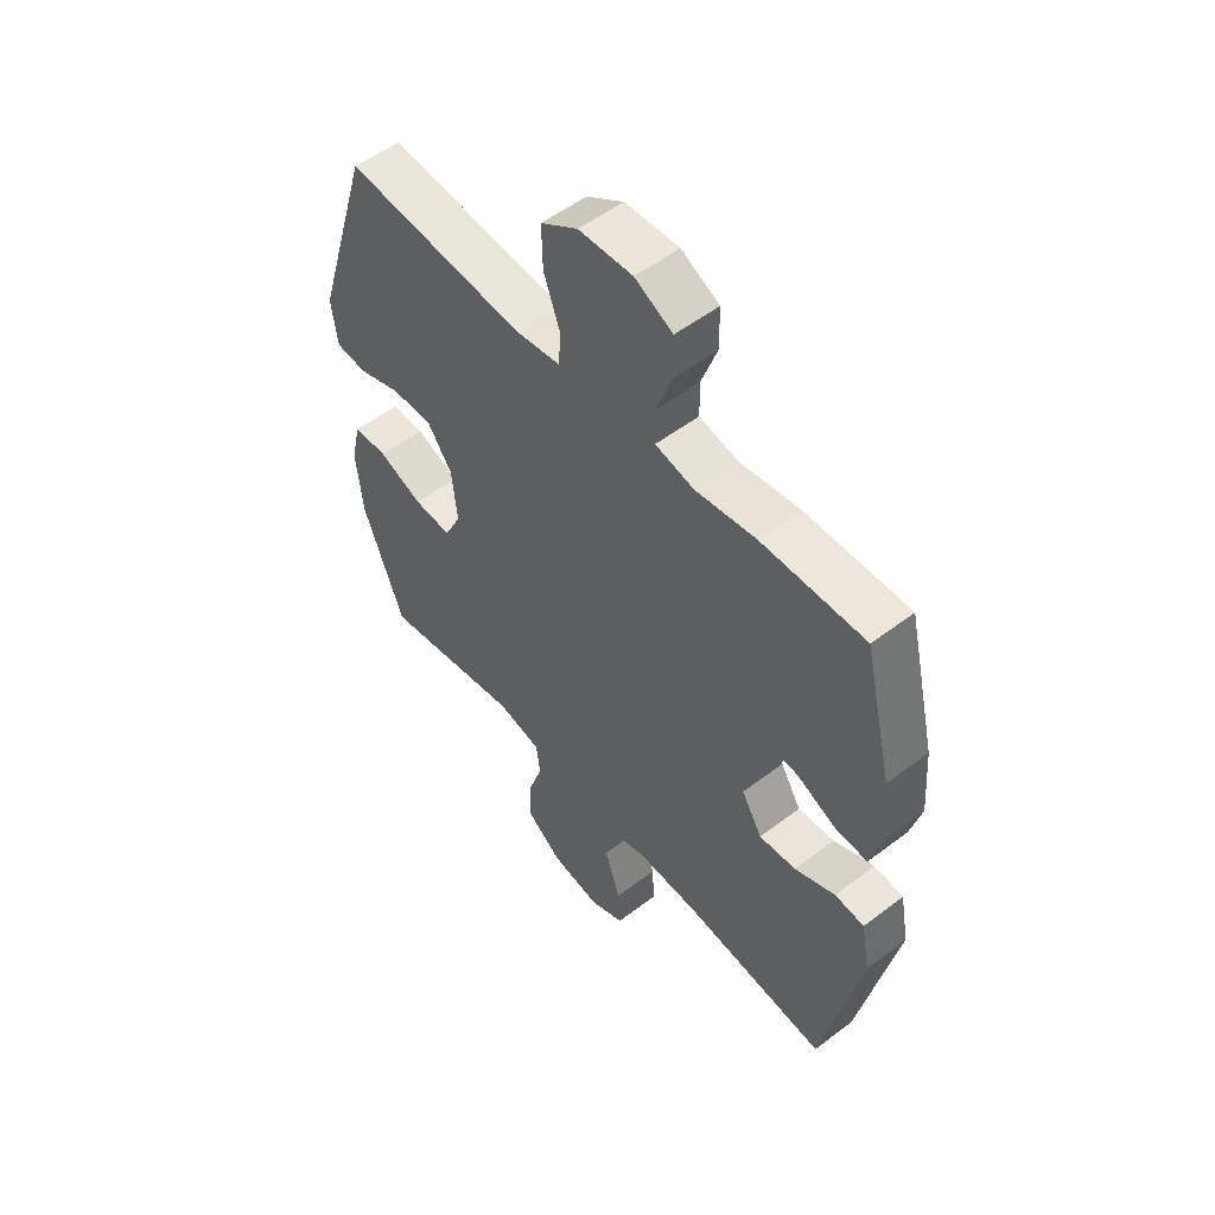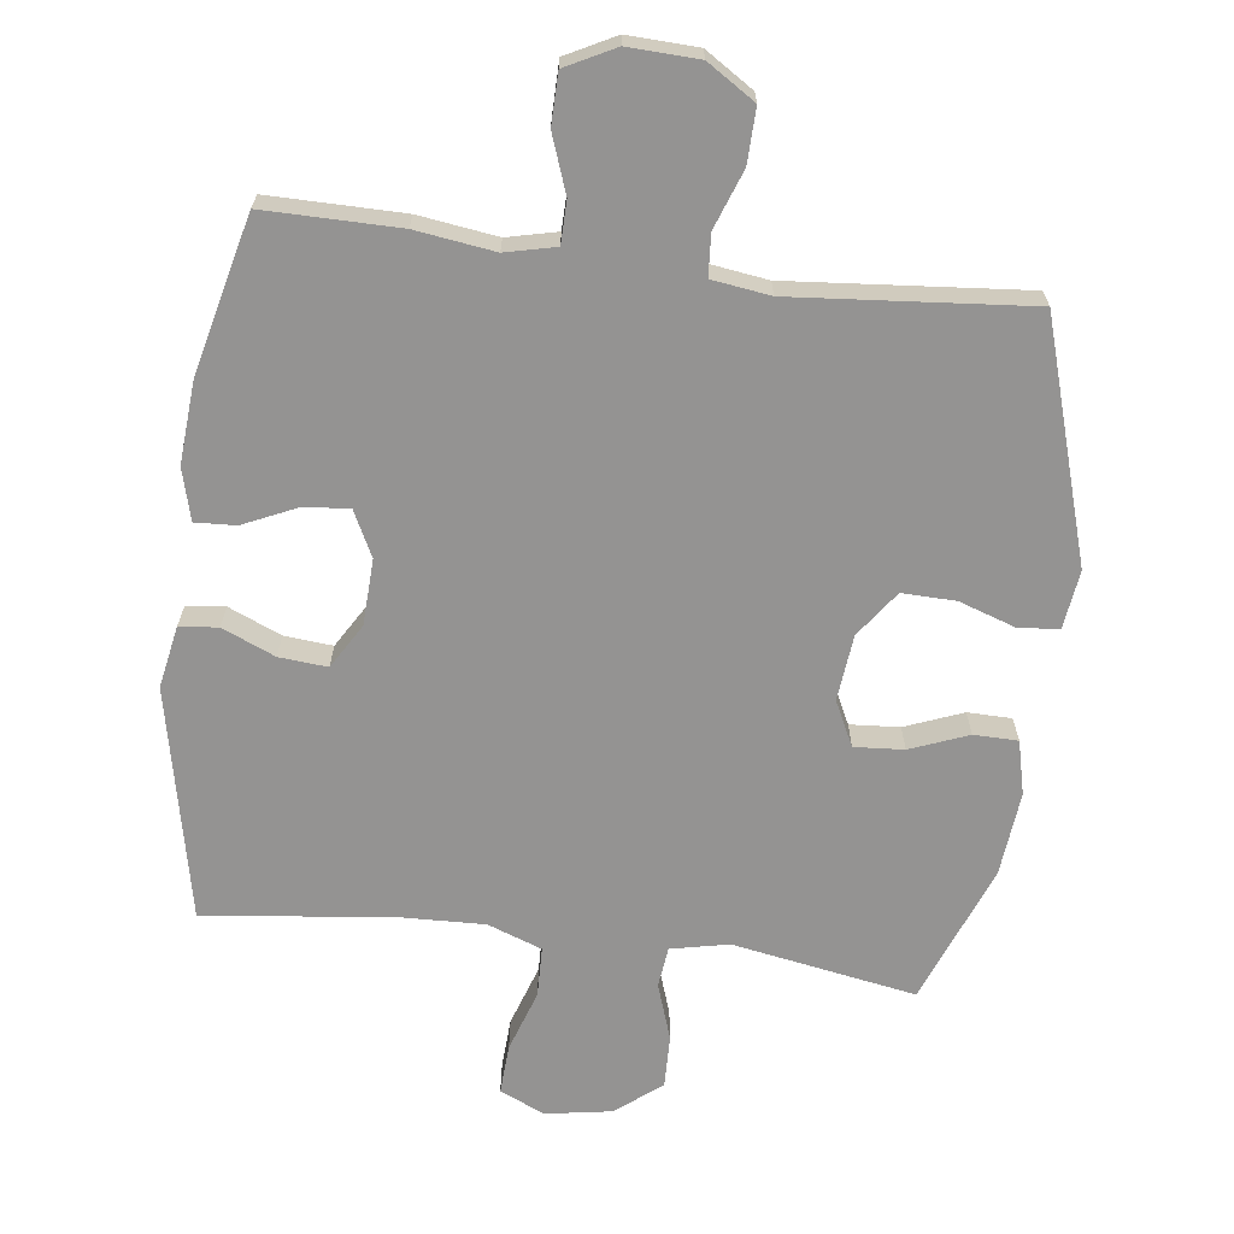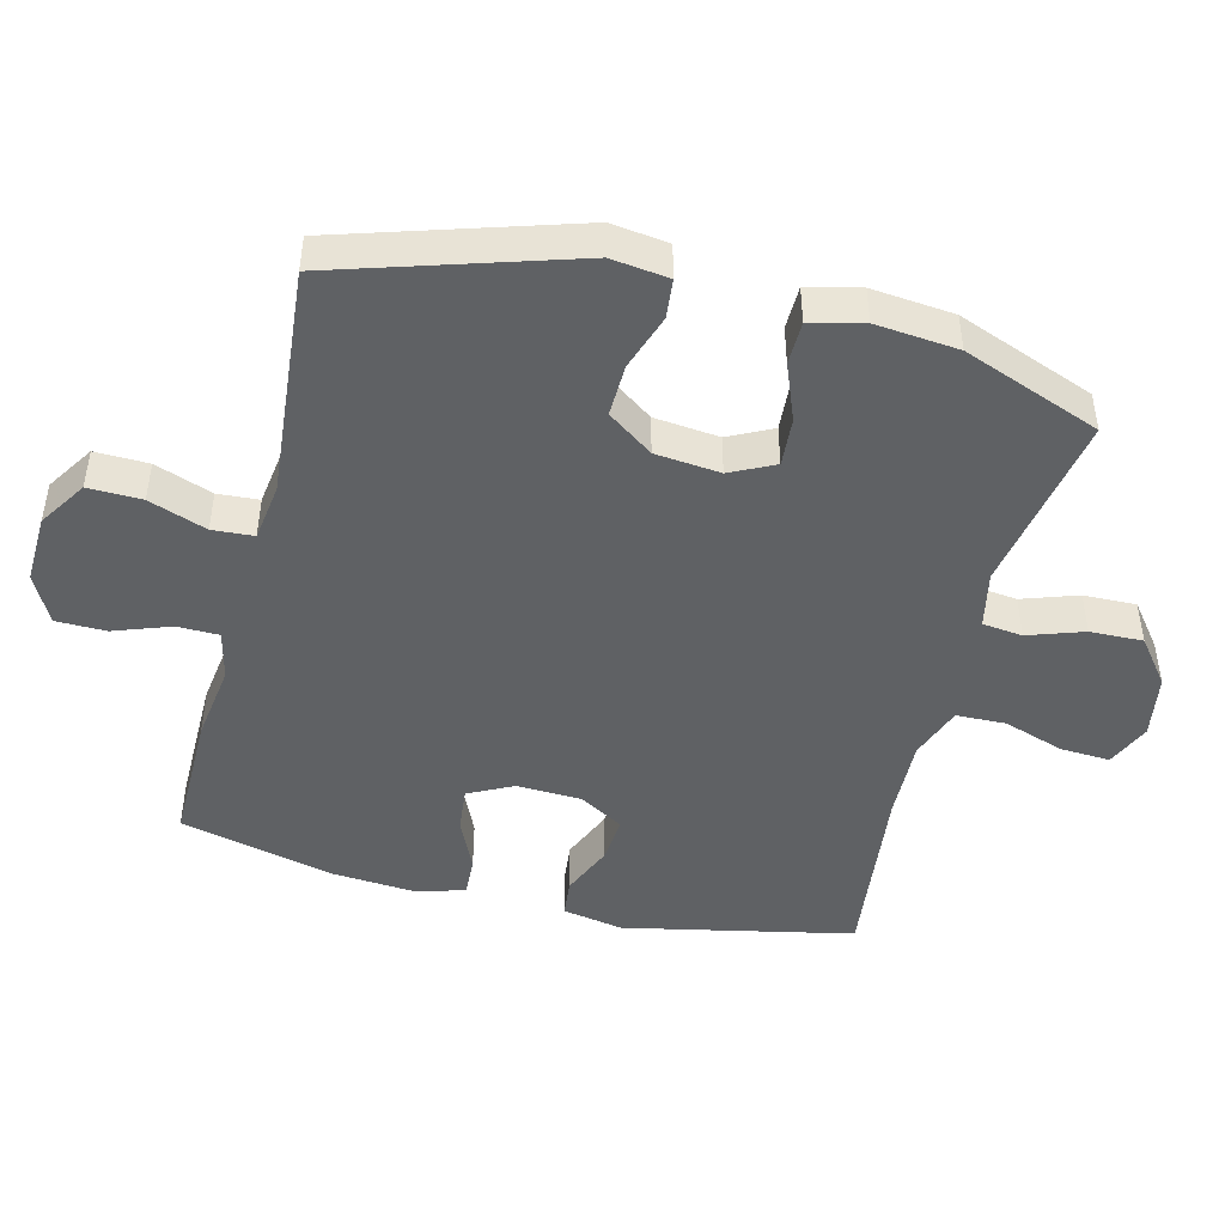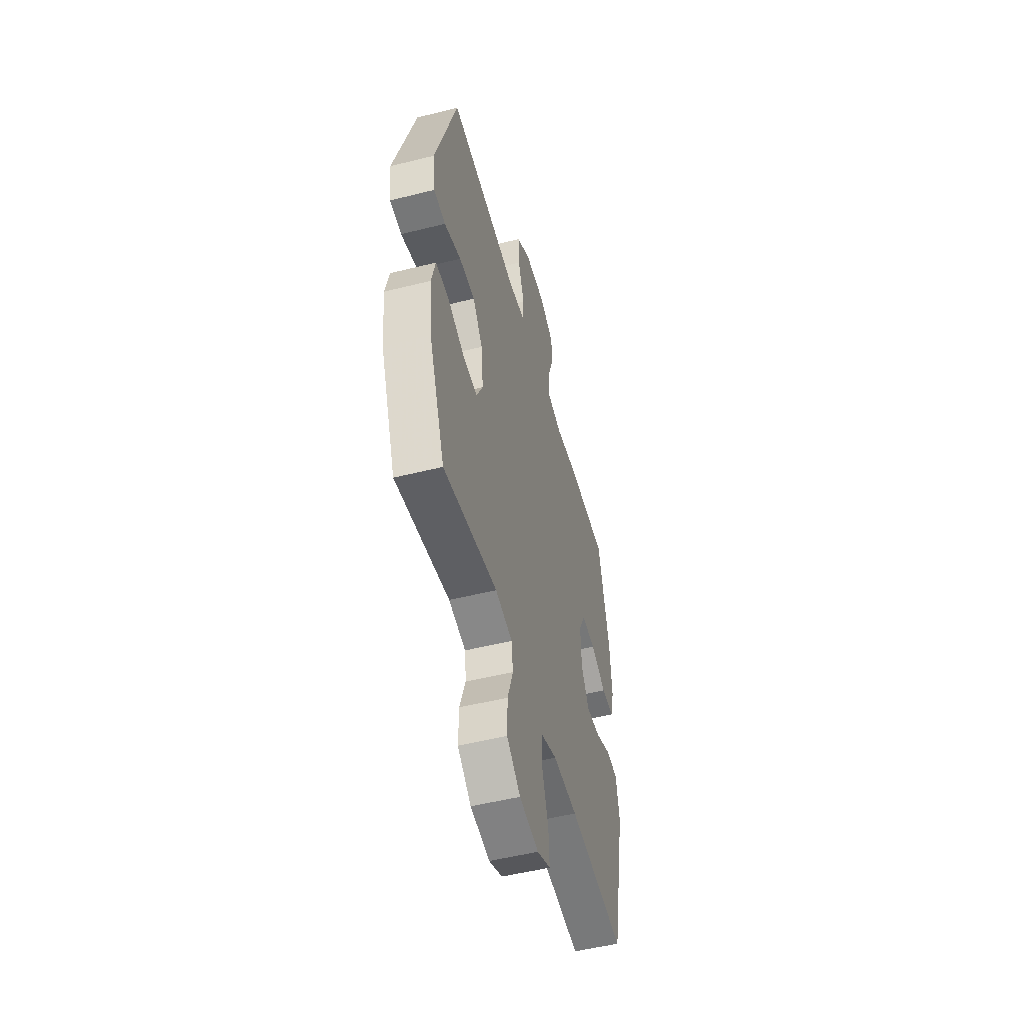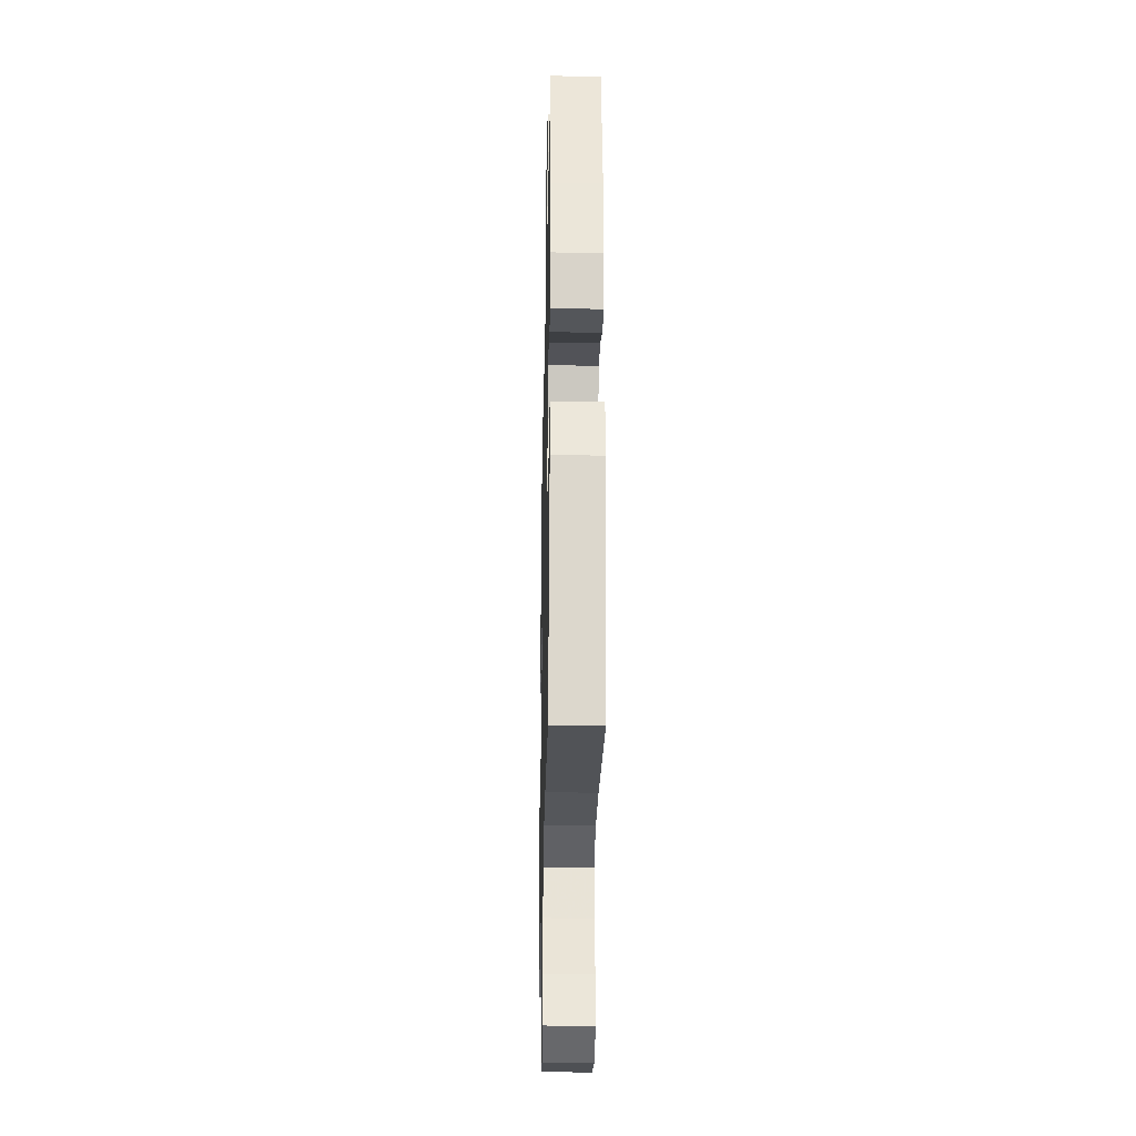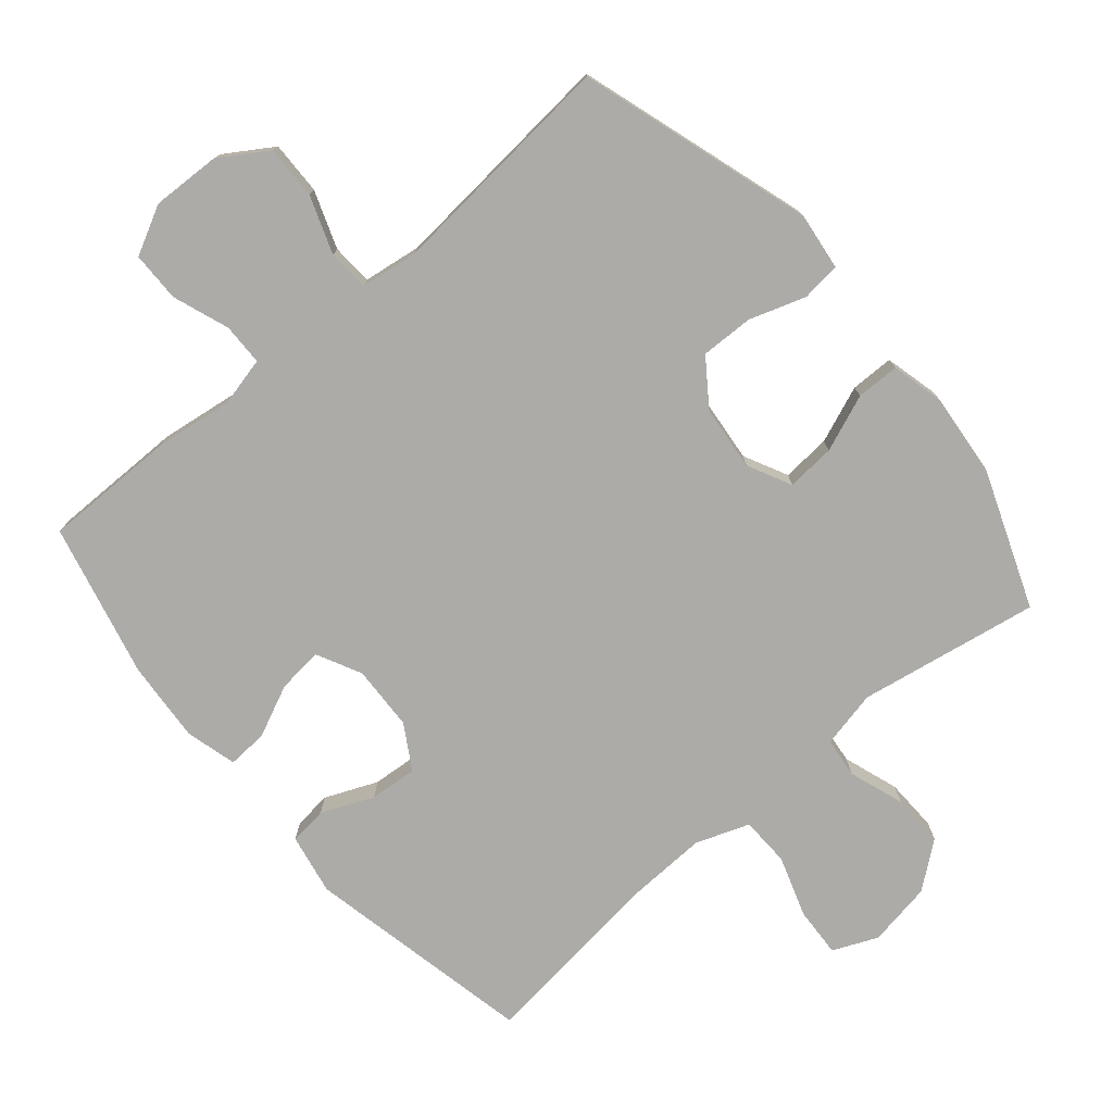
<metadata>
{"format":"obj","ext":"obj","renderer":"f3d","projection":"perspective","resolution":1024,"background":"white","views":[{"elev":53.4,"azim":-129.2,"up":"+Z"},{"elev":-66.8,"azim":-7.2,"up":"+Y"},{"elev":-46.2,"azim":75.9,"up":"+Y"},{"elev":-51.5,"azim":105.2,"up":"+Z"},{"elev":-28.6,"azim":-91.2,"up":"+Z"},{"elev":-76.5,"azim":40.4,"up":"+Y"}]}
</metadata>
<code>
v -0.5 0.07 -0.5
v -0.571 0.07 -0.162
v -0.554 0.07 -0.072
v -0.498 0.07 -0.066
v -0.421 0.07 -0.099
v -0.351 0.07 -0.105
v -0.312 0.07 -0.04
v -0.308 0.07 0.056
v -0.341 0.07 0.122
v -0.408 0.07 0.115
v -0.485 0.07 0.08
v -0.544 0.07 0.077
v -0.564 0.07 0.152
v -0.555 0.07 0.272
v -0.5 0.07 0.5
v -0.304 0.07 0.499
v -0.189 0.07 0.483
v -0.116 0.07 0.5
v -0.115 0.07 0.562
v -0.145 0.07 0.645
v -0.144 0.07 0.719
v -0.072 0.07 0.756
v 0.03 0.07 0.752
v 0.1 0.07 0.707
v 0.098 0.07 0.628
v 0.067 0.07 0.543
v 0.071 0.07 0.482
v 0.156 0.07 0.47
v 0.5 0.07 0.5
v 0.607 0.07 0.155
v 0.596 0.07 0.07
v 0.538 0.07 0.064
v 0.455 0.07 0.092
v 0.377 0.07 0.094
v 0.329 0.07 0.027
v 0.319 0.07 -0.069
v 0.351 0.07 -0.134
v 0.423 0.07 -0.129
v 0.507 0.07 -0.096
v 0.571 0.07 -0.097
v 0.59 0.07 -0.175
v 0.578 0.07 -0.297
v 0.5 0.07 -0.5
v 0.233 0.07 -0.453
v 0.149 0.07 -0.471
v 0.142 0.07 -0.53
v 0.17 0.07 -0.612
v 0.172 0.07 -0.69
v 0.105 0.07 -0.742
v 0.01 0.07 -0.758
v -0.056 0.07 -0.729
v -0.052 0.07 -0.656
v -0.022 0.07 -0.566
v -0.024 0.07 -0.493
v -0.103 0.07 -0.464
v -0.224 0.07 -0.468
v -0.5 0 -0.5
v -0.571 0 -0.162
v -0.554 0 -0.072
v -0.498 0 -0.066
v -0.421 0 -0.099
v -0.351 0 -0.105
v -0.312 0 -0.04
v -0.308 0 0.056
v -0.341 0 0.122
v -0.408 0 0.115
v -0.485 0 0.08
v -0.544 0 0.077
v -0.564 0 0.152
v -0.555 0 0.272
v -0.5 0 0.5
v -0.304 0 0.499
v -0.189 0 0.483
v -0.116 0 0.5
v -0.115 0 0.562
v -0.145 0 0.645
v -0.144 0 0.719
v -0.072 0 0.756
v 0.03 0 0.752
v 0.1 0 0.707
v 0.098 0 0.628
v 0.067 0 0.543
v 0.071 0 0.482
v 0.156 0 0.47
v 0.5 0 0.5
v 0.607 0 0.155
v 0.596 0 0.07
v 0.538 0 0.064
v 0.455 0 0.092
v 0.377 0 0.094
v 0.329 0 0.027
v 0.319 0 -0.069
v 0.351 0 -0.134
v 0.423 0 -0.129
v 0.507 0 -0.096
v 0.571 0 -0.097
v 0.59 0 -0.175
v 0.578 0 -0.297
v 0.5 0 -0.5
v 0.233 0 -0.453
v 0.149 0 -0.471
v 0.142 0 -0.53
v 0.17 0 -0.612
v 0.172 0 -0.69
v 0.105 0 -0.742
v 0.01 0 -0.758
v -0.056 0 -0.729
v -0.052 0 -0.656
v -0.022 0 -0.566
v -0.024 0 -0.493
v -0.103 0 -0.464
v -0.224 0 -0.468
f 51 52 53
f 50 51 53
f 49 50 53
f 48 49 53
f 47 48 53
f 46 47 53
f 45 46 53 54
f 44 45 54 55
f 42 43 44
f 41 42 44
f 40 41 44
f 39 40 44
f 38 39 44
f 37 38 44 55
f 31 32 33
f 30 31 33
f 29 30 33
f 28 29 33
f 27 28 33 34
f 24 25 26
f 23 24 26
f 22 23 26
f 21 22 26
f 20 21 26
f 19 20 26
f 18 19 26 27
f 27 34 35
f 18 27 35
f 17 18 35
f 15 16 17
f 14 15 17
f 13 14 17
f 12 13 17
f 11 12 17
f 10 11 17
f 3 4 5
f 2 3 5
f 1 2 5
f 56 1 5
f 56 5 6
f 56 6 7
f 55 56 7
f 37 55 7
f 36 37 7
f 35 36 7 8
f 17 35 8 9
f 9 10 17
f 109 108 107
f 109 107 106
f 109 106 105
f 109 105 104
f 109 104 103
f 109 103 102
f 110 109 102 101
f 111 110 101 100
f 100 99 98
f 100 98 97
f 100 97 96
f 100 96 95
f 100 95 94
f 111 100 94 93
f 89 88 87
f 89 87 86
f 89 86 85
f 89 85 84
f 90 89 84 83
f 82 81 80
f 82 80 79
f 82 79 78
f 82 78 77
f 82 77 76
f 82 76 75
f 83 82 75 74
f 91 90 83
f 91 83 74
f 91 74 73
f 73 72 71
f 73 71 70
f 73 70 69
f 73 69 68
f 73 68 67
f 73 67 66
f 61 60 59
f 61 59 58
f 61 58 57
f 61 57 112
f 62 61 112
f 63 62 112
f 63 112 111
f 63 111 93
f 63 93 92
f 64 63 92 91
f 65 64 91 73
f 73 66 65
f 1 57 58 2
f 2 58 59 3
f 3 59 60 4
f 4 60 61 5
f 5 61 62 6
f 6 62 63 7
f 7 63 64 8
f 8 64 65 9
f 9 65 66 10
f 10 66 67 11
f 11 67 68 12
f 12 68 69 13
f 13 69 70 14
f 14 70 71 15
f 15 71 72 16
f 16 72 73 17
f 17 73 74 18
f 18 74 75 19
f 19 75 76 20
f 20 76 77 21
f 21 77 78 22
f 22 78 79 23
f 23 79 80 24
f 24 80 81 25
f 25 81 82 26
f 26 82 83 27
f 27 83 84 28
f 28 84 85 29
f 29 85 86 30
f 30 86 87 31
f 31 87 88 32
f 32 88 89 33
f 33 89 90 34
f 34 90 91 35
f 35 91 92 36
f 36 92 93 37
f 37 93 94 38
f 38 94 95 39
f 39 95 96 40
f 40 96 97 41
f 41 97 98 42
f 42 98 99 43
f 43 99 100 44
f 44 100 101 45
f 45 101 102 46
f 46 102 103 47
f 47 103 104 48
f 48 104 105 49
f 49 105 106 50
f 50 106 107 51
f 51 107 108 52
f 52 108 109 53
f 53 109 110 54
f 54 110 111 55
f 55 111 112 56
f 56 112 57 1

</code>
